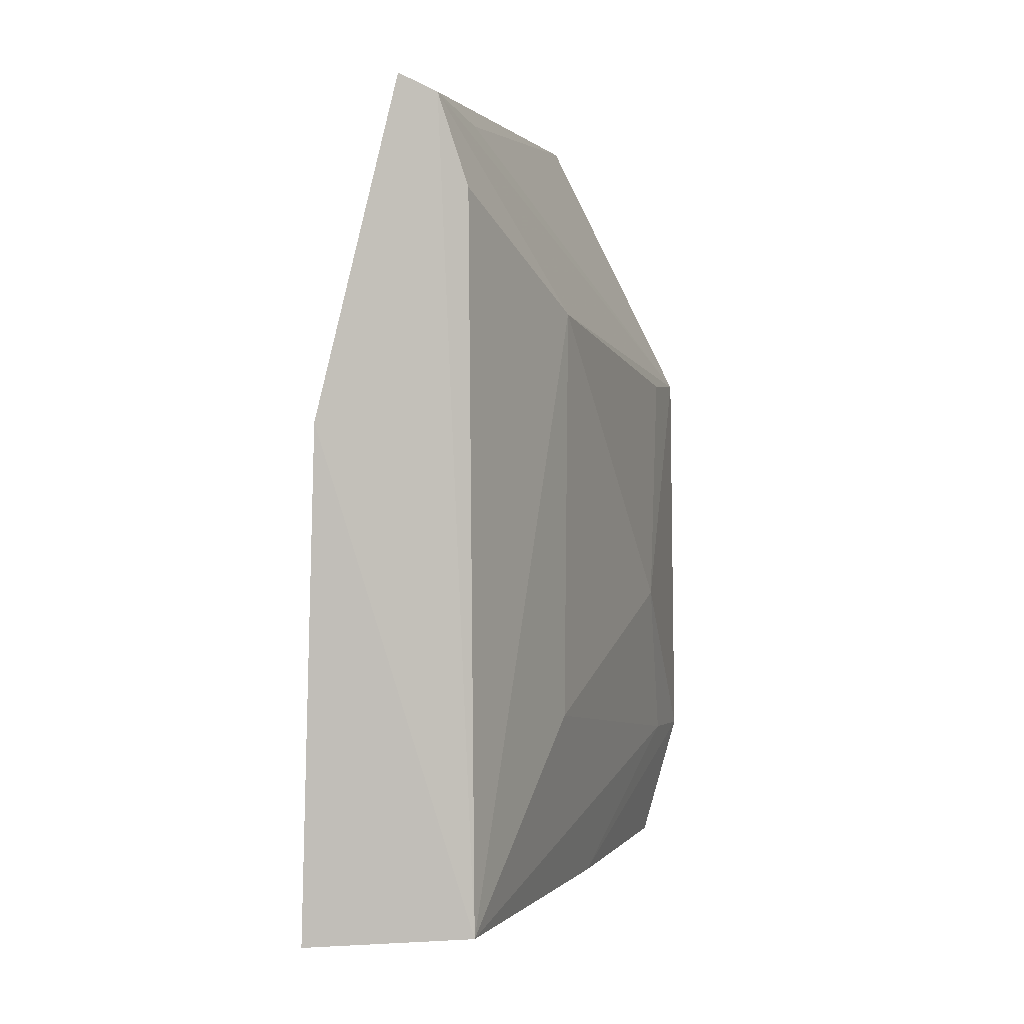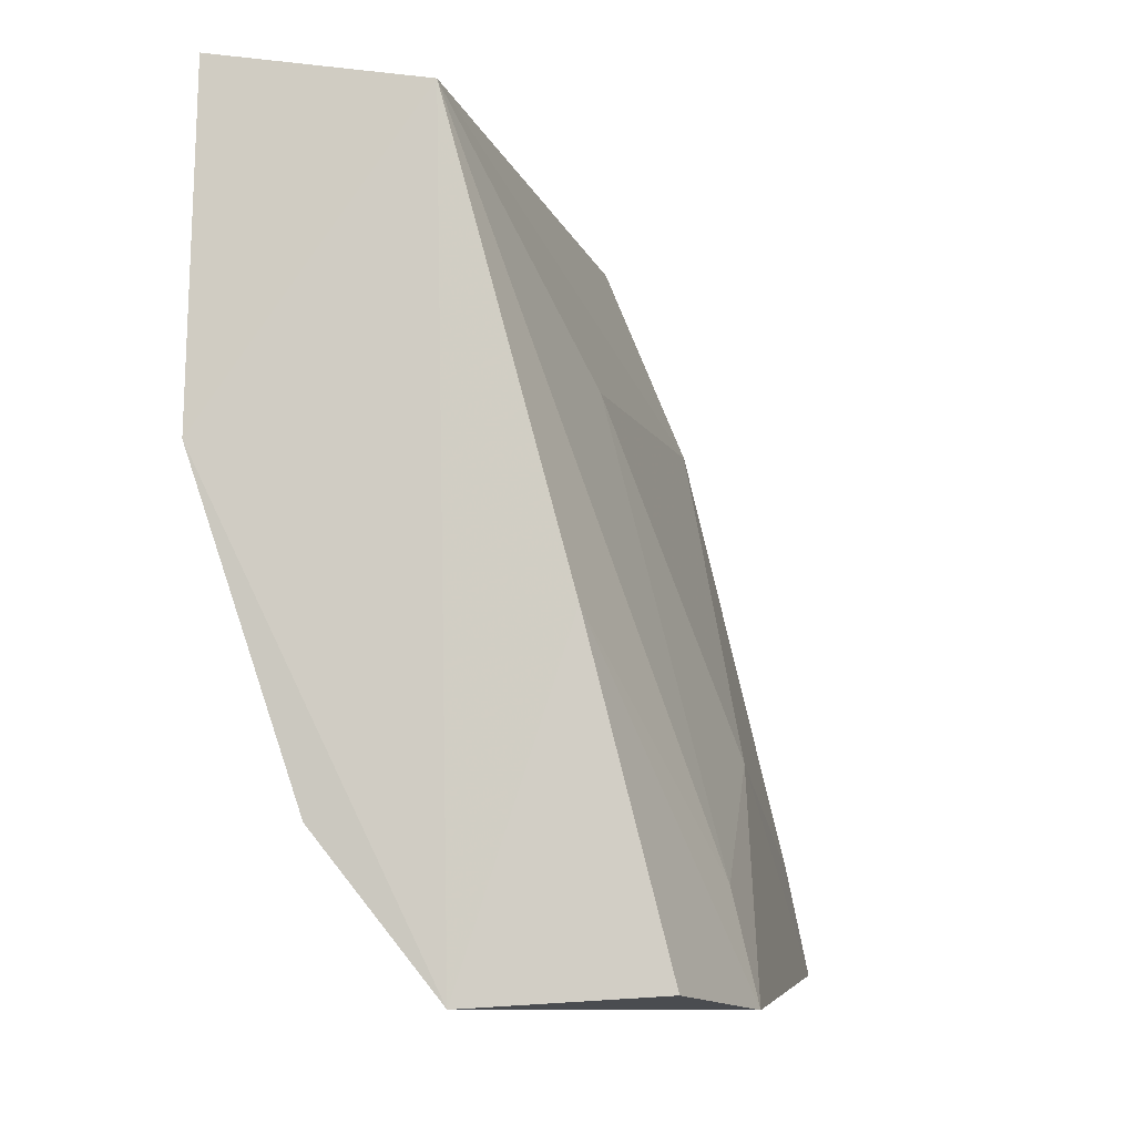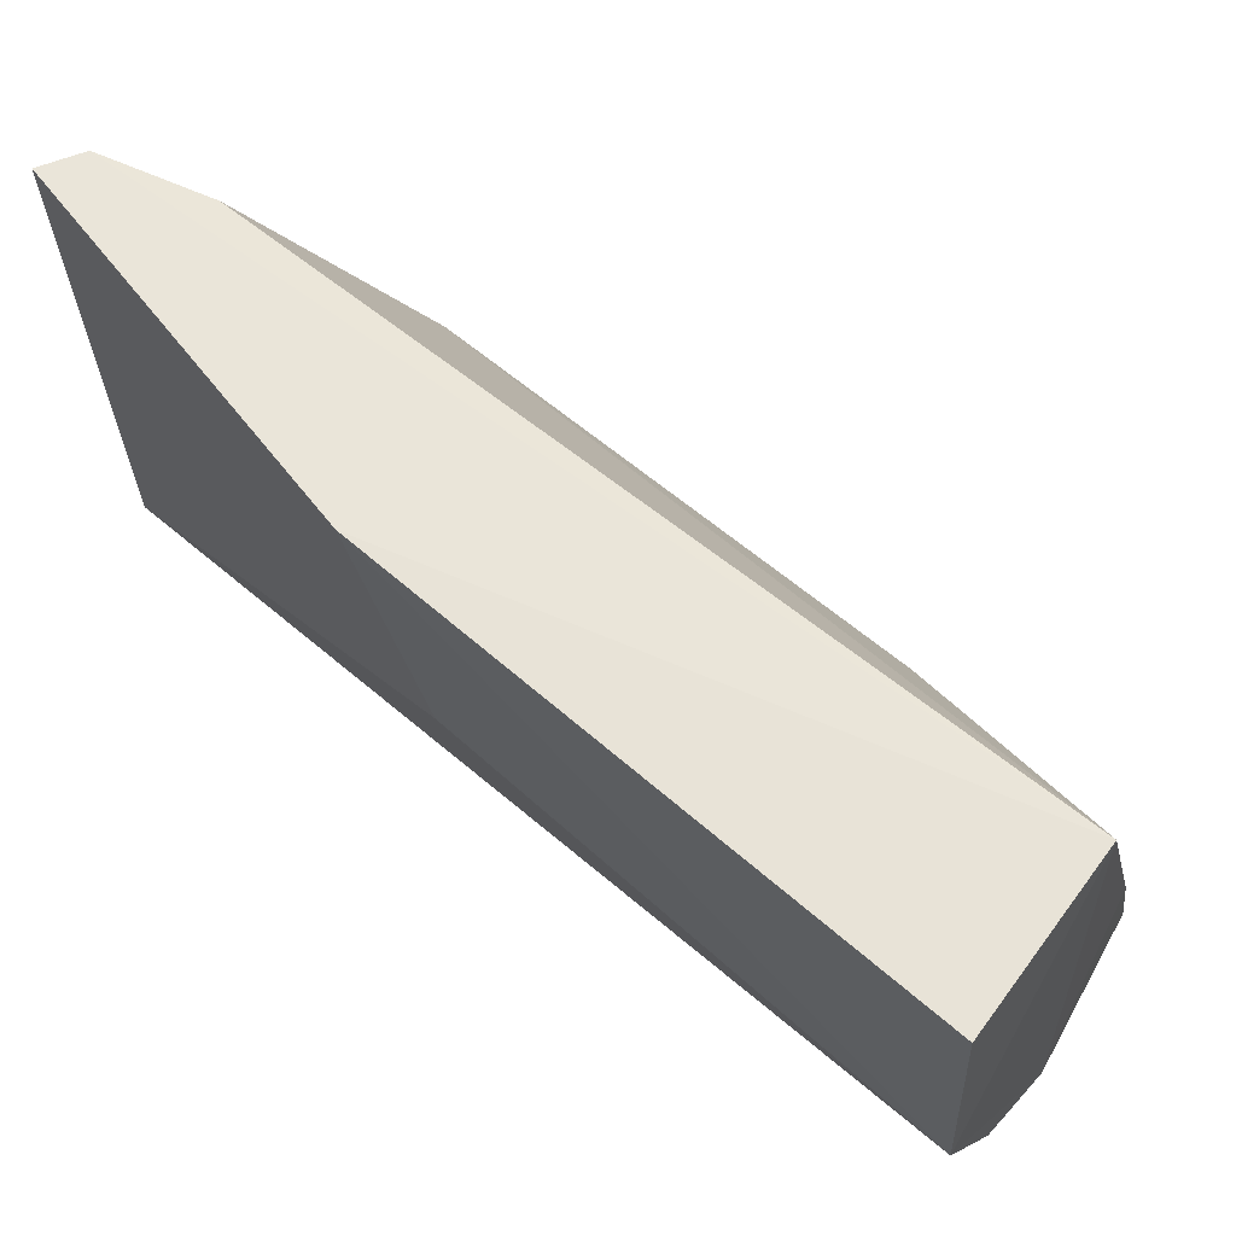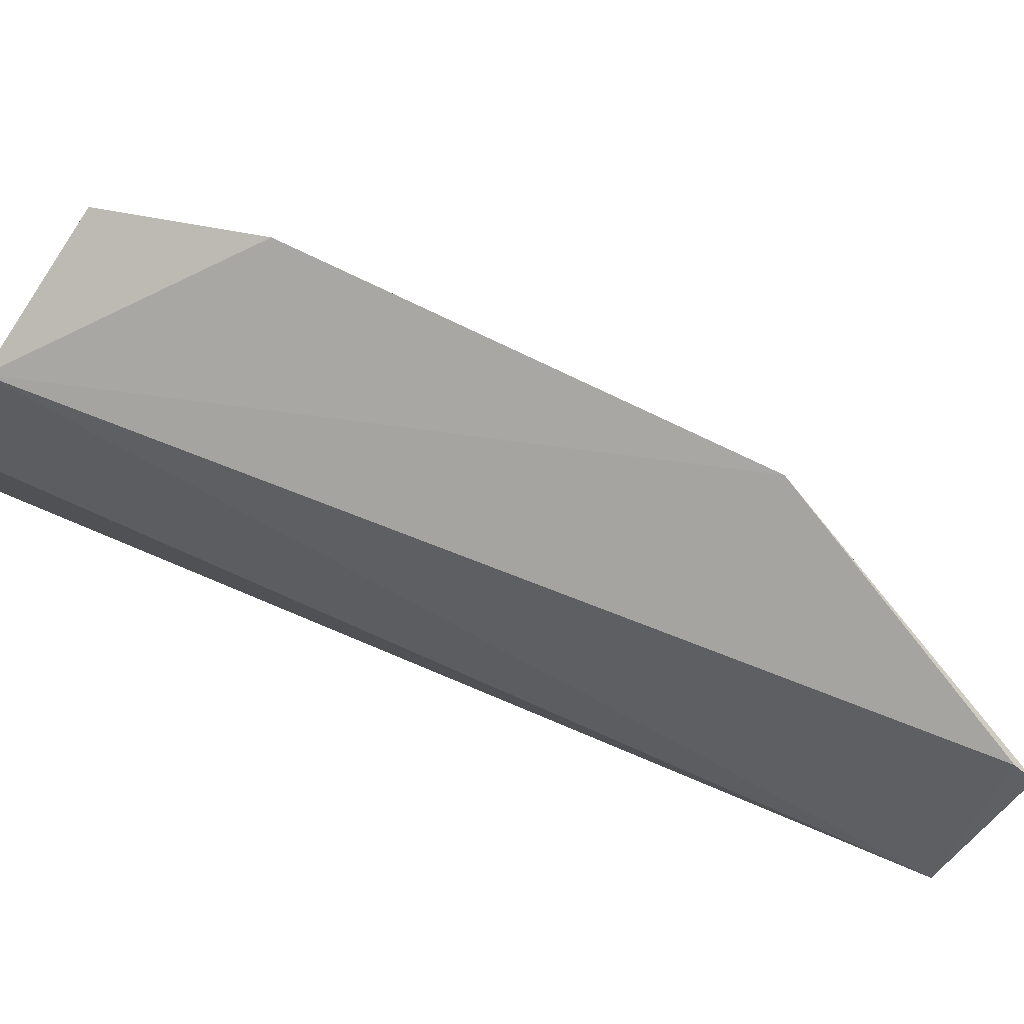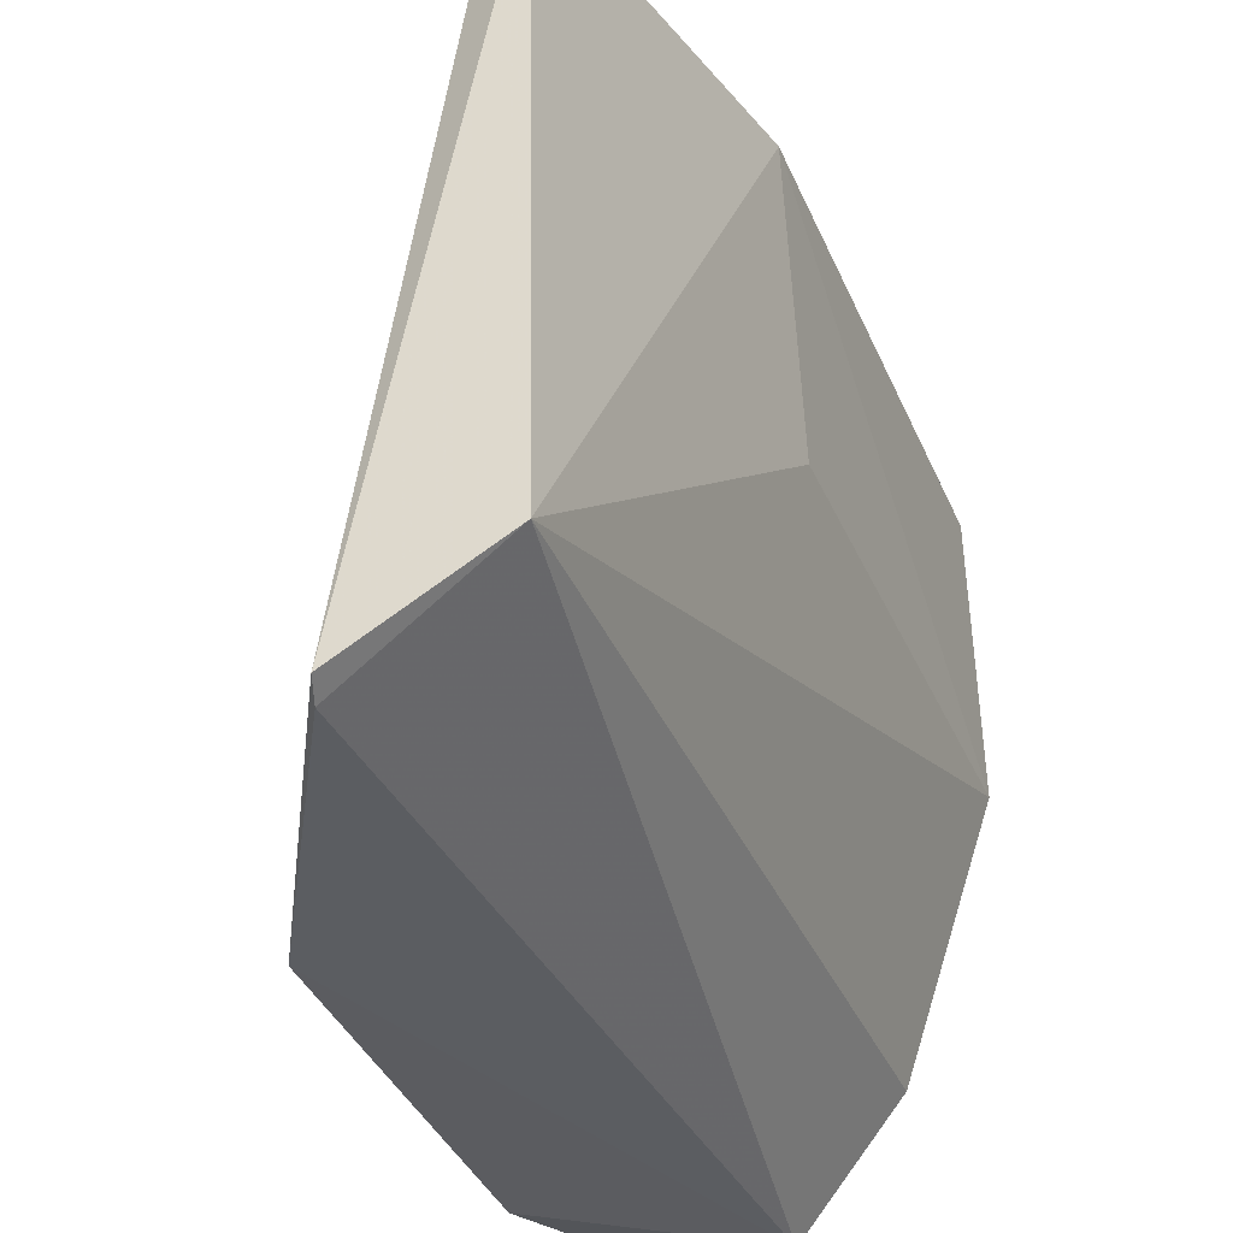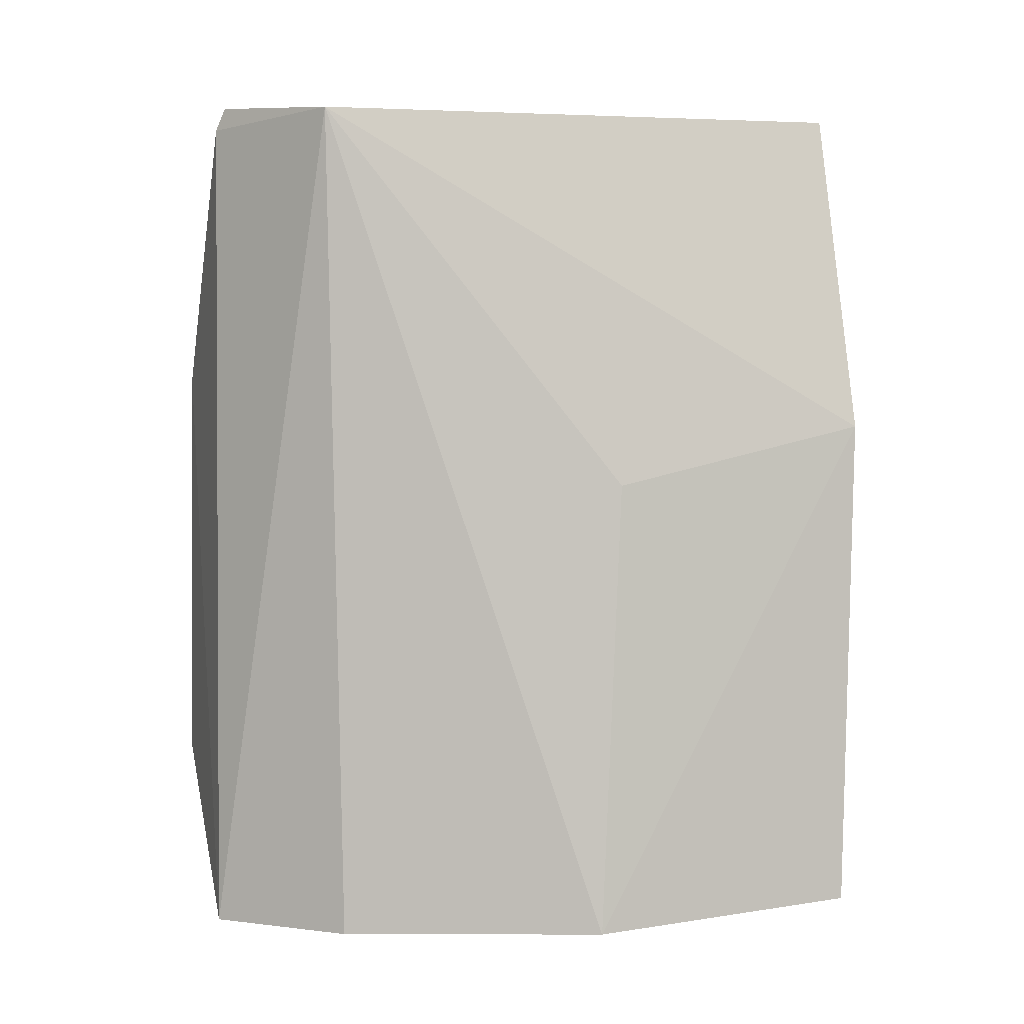
<metadata>
{"format":"obj","ext":"obj","renderer":"f3d","projection":"perspective","resolution":1024,"background":"white","views":[{"elev":2.1,"azim":-176.2,"up":"+Z"},{"elev":-5.7,"azim":-169.8,"up":"+Y"},{"elev":68.7,"azim":127.9,"up":"+Y"},{"elev":-77.4,"azim":-114.3,"up":"+Y"},{"elev":-34.0,"azim":19.2,"up":"+Y"},{"elev":4.1,"azim":75.0,"up":"+Z"}]}
</metadata>
<code>
v -0.03263 0.01534 0.04133
v -0.0322 -0.01087 0.04126
v -0.02802 0.015 0.00133
v -0.03595 0.01381 0.001575
v -0.04529 -0.01606 0.0279
v -0.02885 0.01585 0.02556
v -0.03841 -0.01498 0.04176
v -0.03993 0.005339 0.03103
v -0.03675 -0.0159 9.882e-05
v -0.02792 0.002079 0.0003936
v -0.03573 0.01441 0.03629
v -0.04413 -0.007942 0.0161
v -0.03438 0.01494 0.04052
v -0.03874 -0.01539 0.04068
v -0.02899 0.003373 0.02271
v -0.0321 -0.01017 0.000167
v -0.03976 0.0049 0.01082
v -0.04443 -0.01189 0.02784
v -0.04559 -0.01625 0.007598
v -0.03564 0.009853 0.03972
v -0.0438 -0.01546 0.001213
v -0.04457 -0.01218 0.00789
v -0.04068 -0.003337 0.001231
f 6 3 4
f 6 4 1
f 6 1 2
f 7 2 1
f 10 3 6
f 10 9 4
f 10 4 3
f 11 4 8
f 13 8 5
f 13 11 8
f 13 7 1
f 13 1 4
f 13 4 11
f 14 7 5
f 14 5 9
f 14 9 2
f 14 2 7
f 15 10 6
f 15 6 2
f 15 2 10
f 16 10 2
f 16 2 9
f 16 9 10
f 17 12 8
f 17 8 4
f 18 12 5
f 18 5 8
f 18 8 12
f 19 9 5
f 19 5 12
f 20 13 5
f 20 5 7
f 20 7 13
f 21 9 19
f 22 17 4
f 22 19 12
f 22 12 17
f 23 4 9
f 23 9 21
f 23 22 4
f 23 21 19
f 23 19 22

</code>
